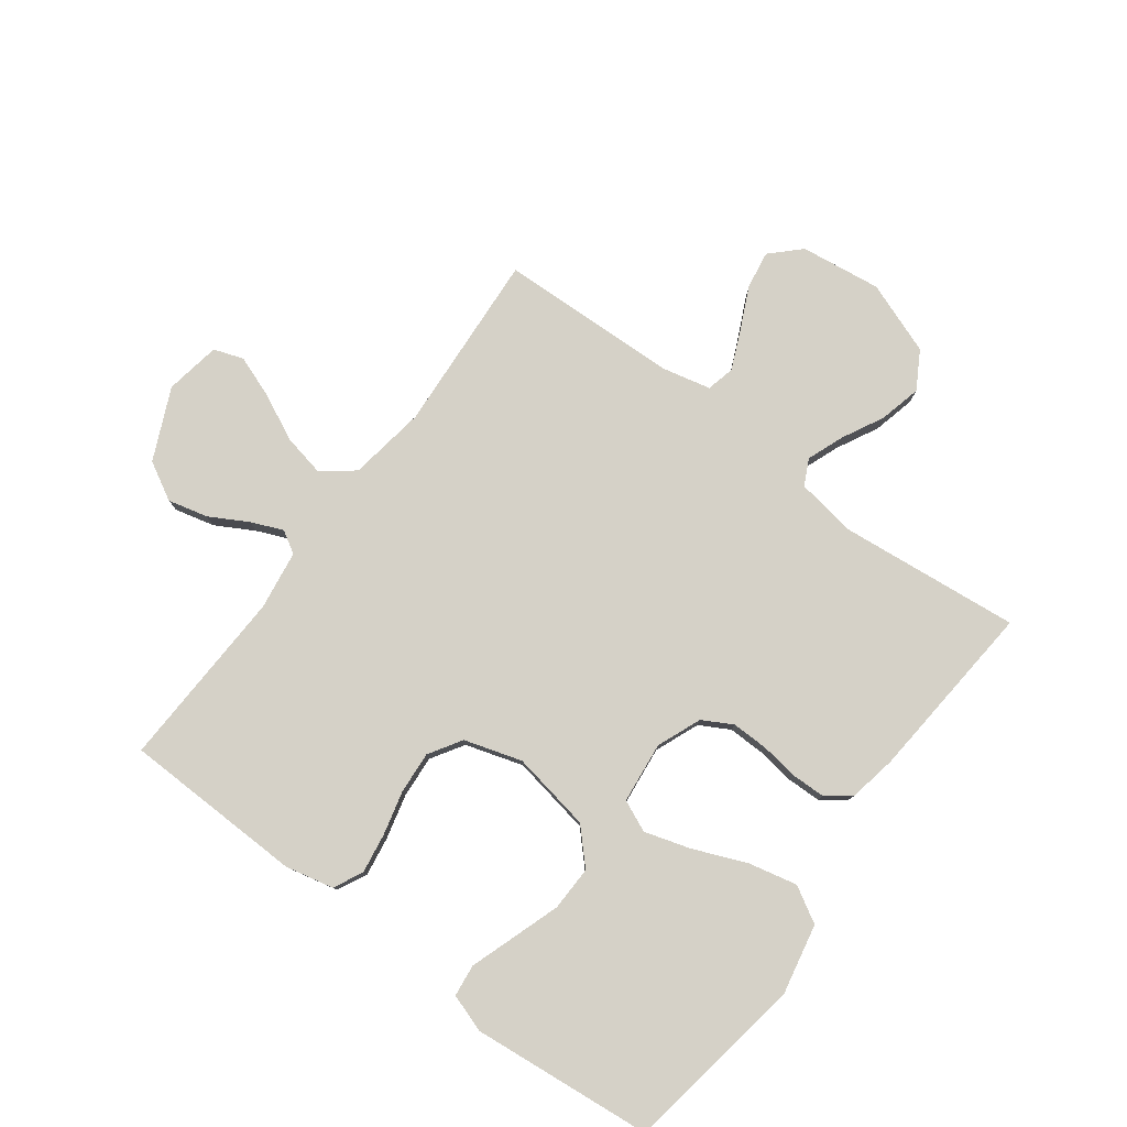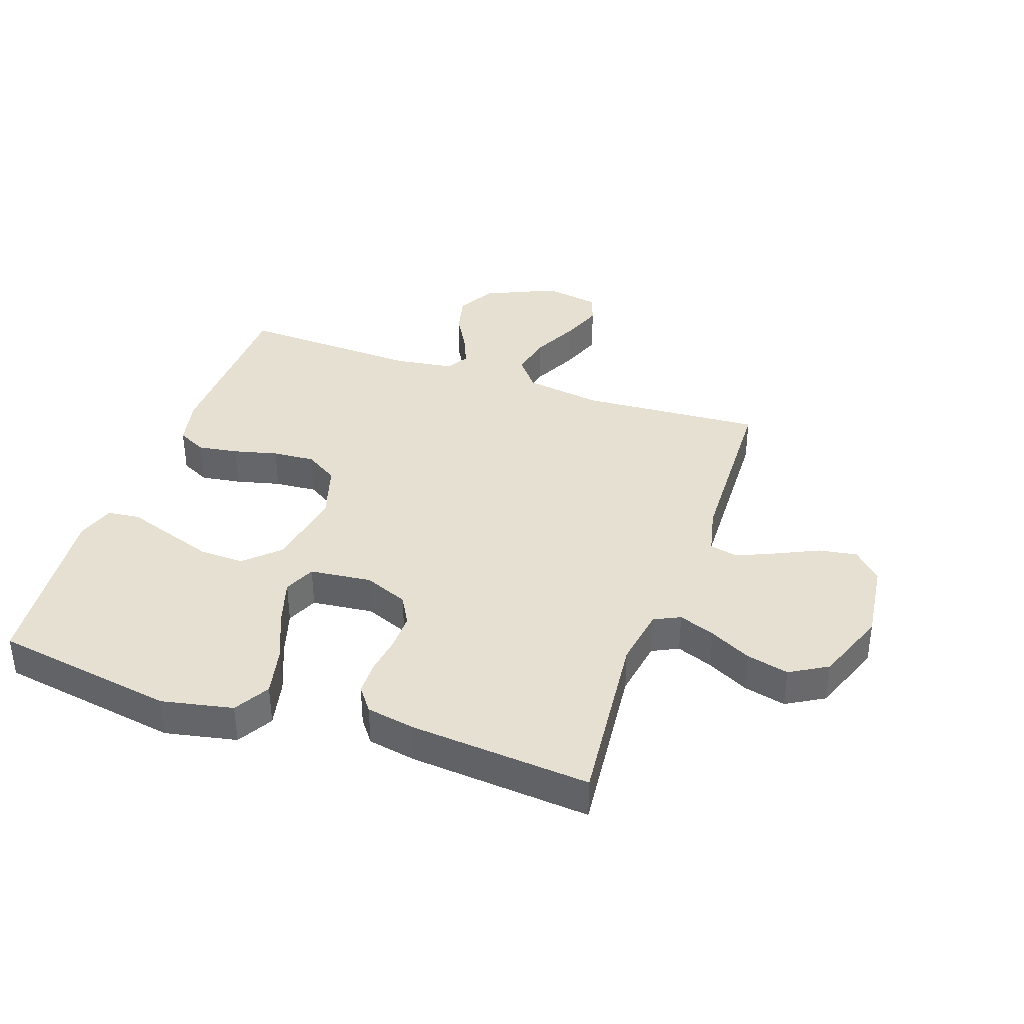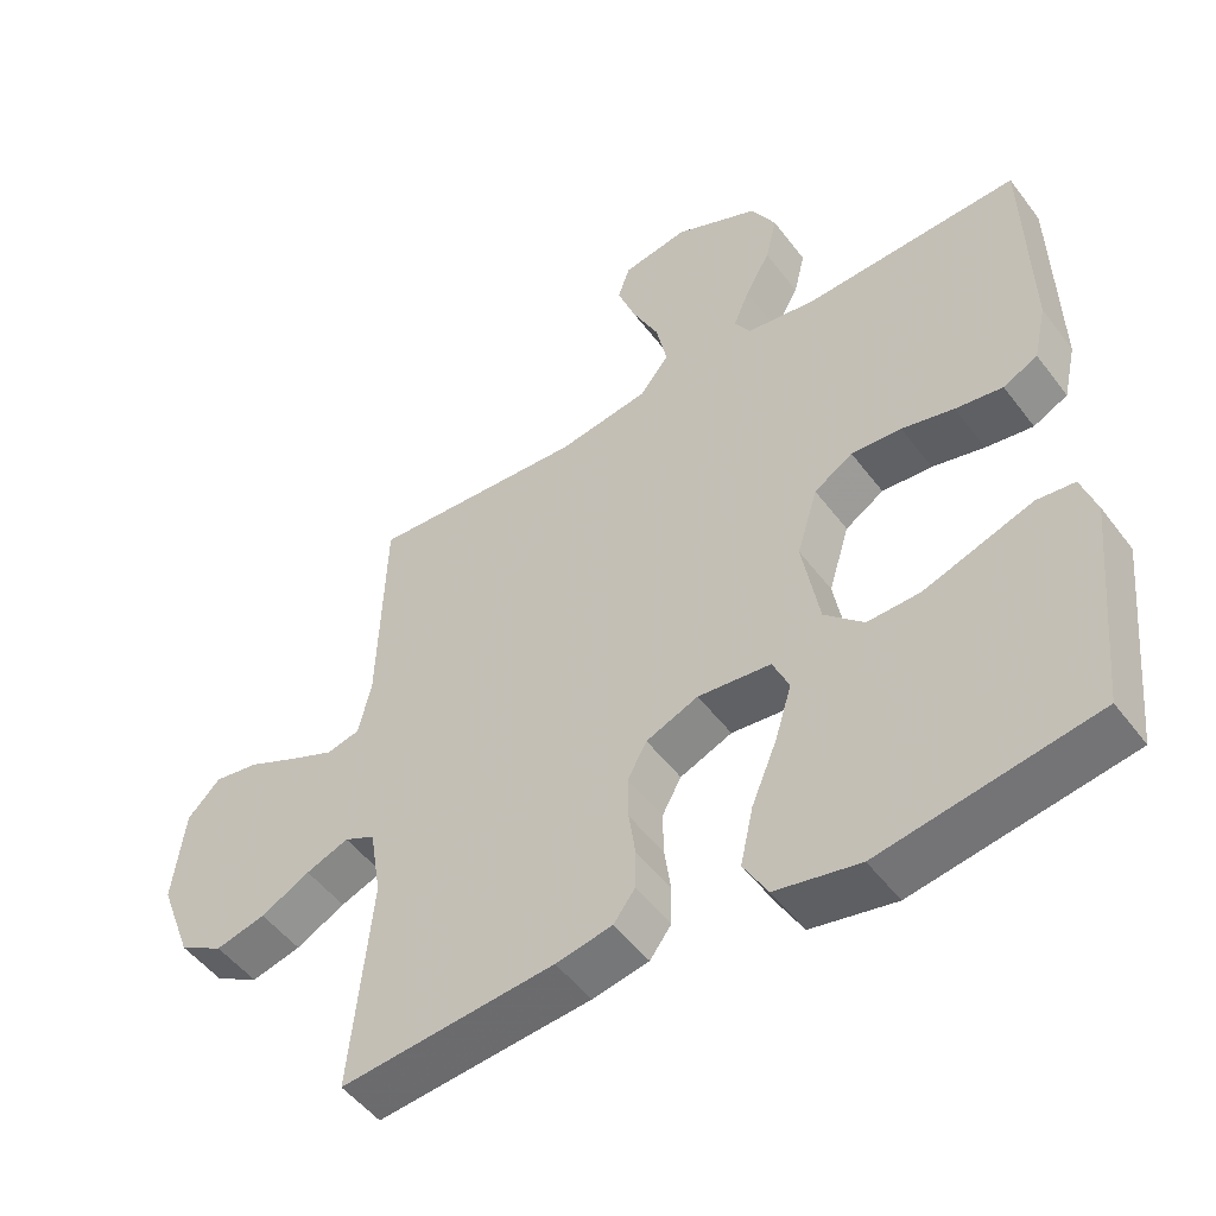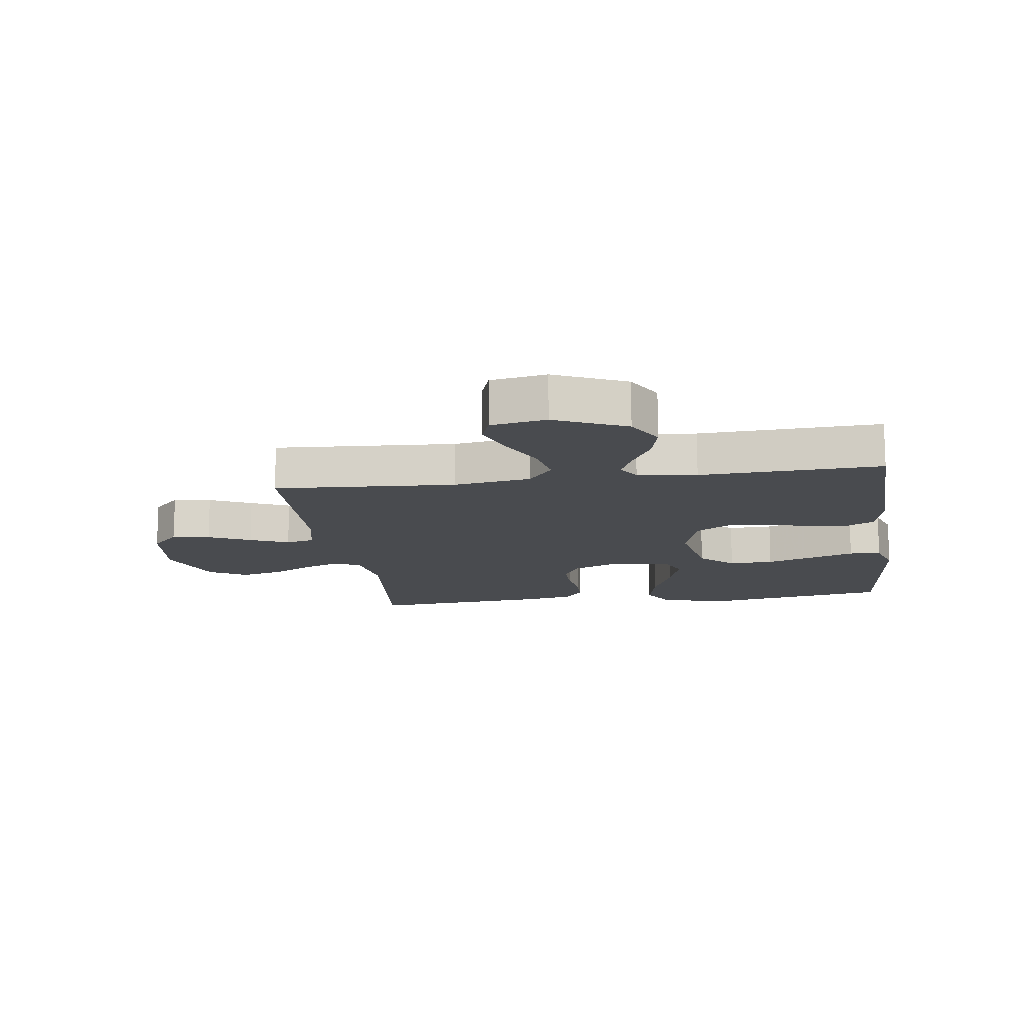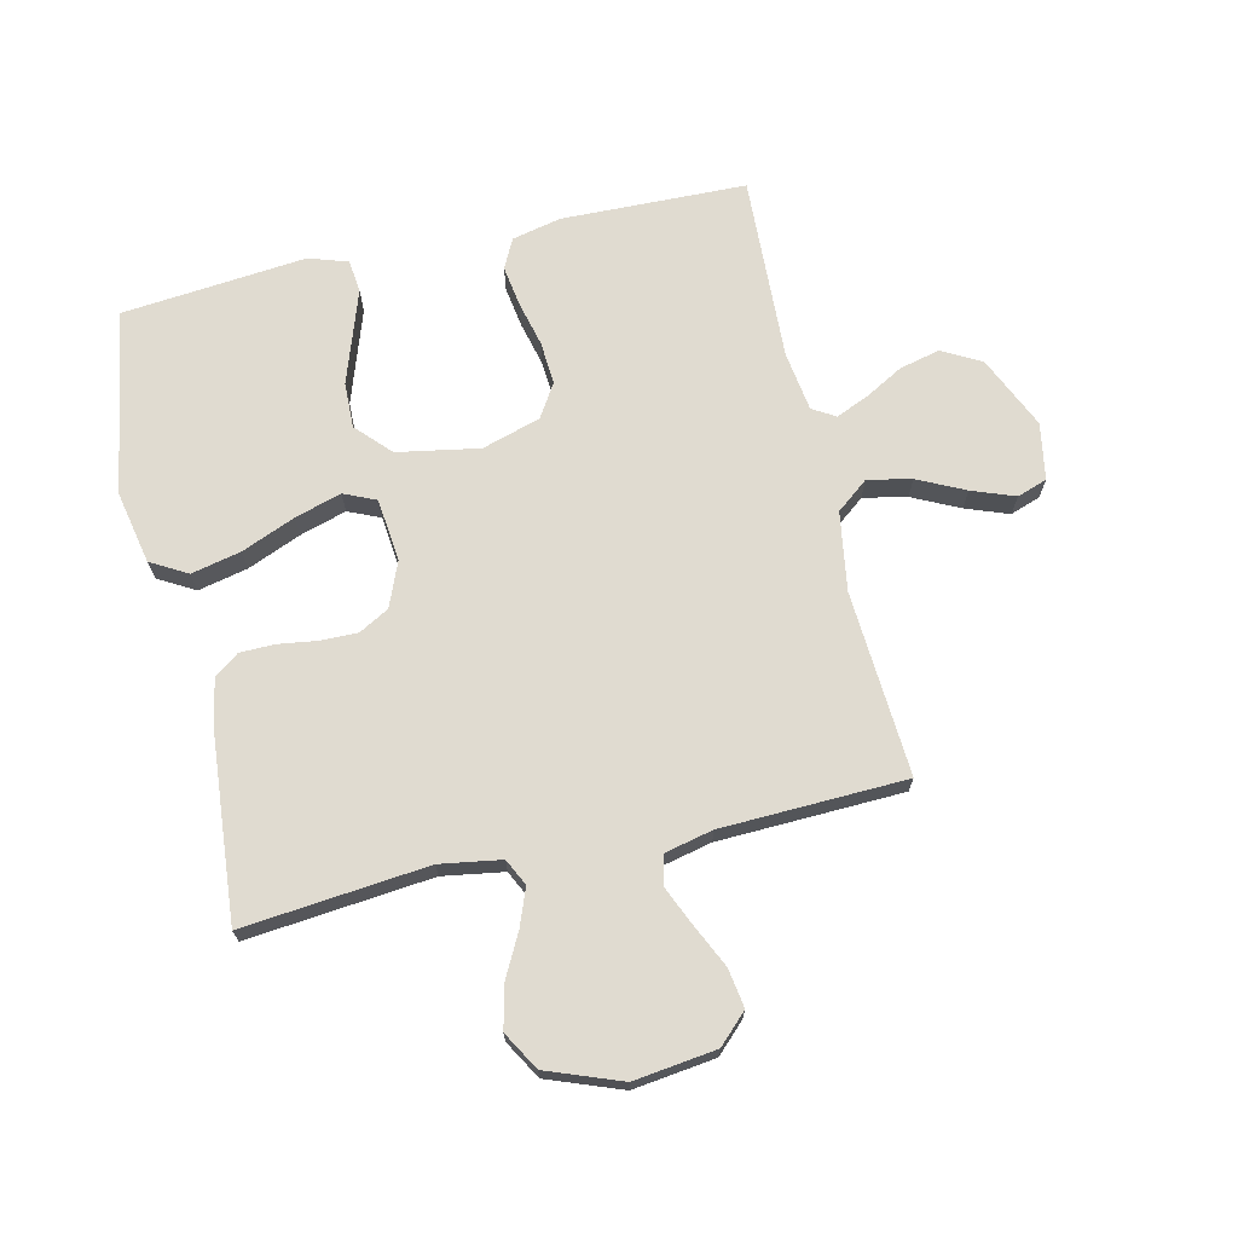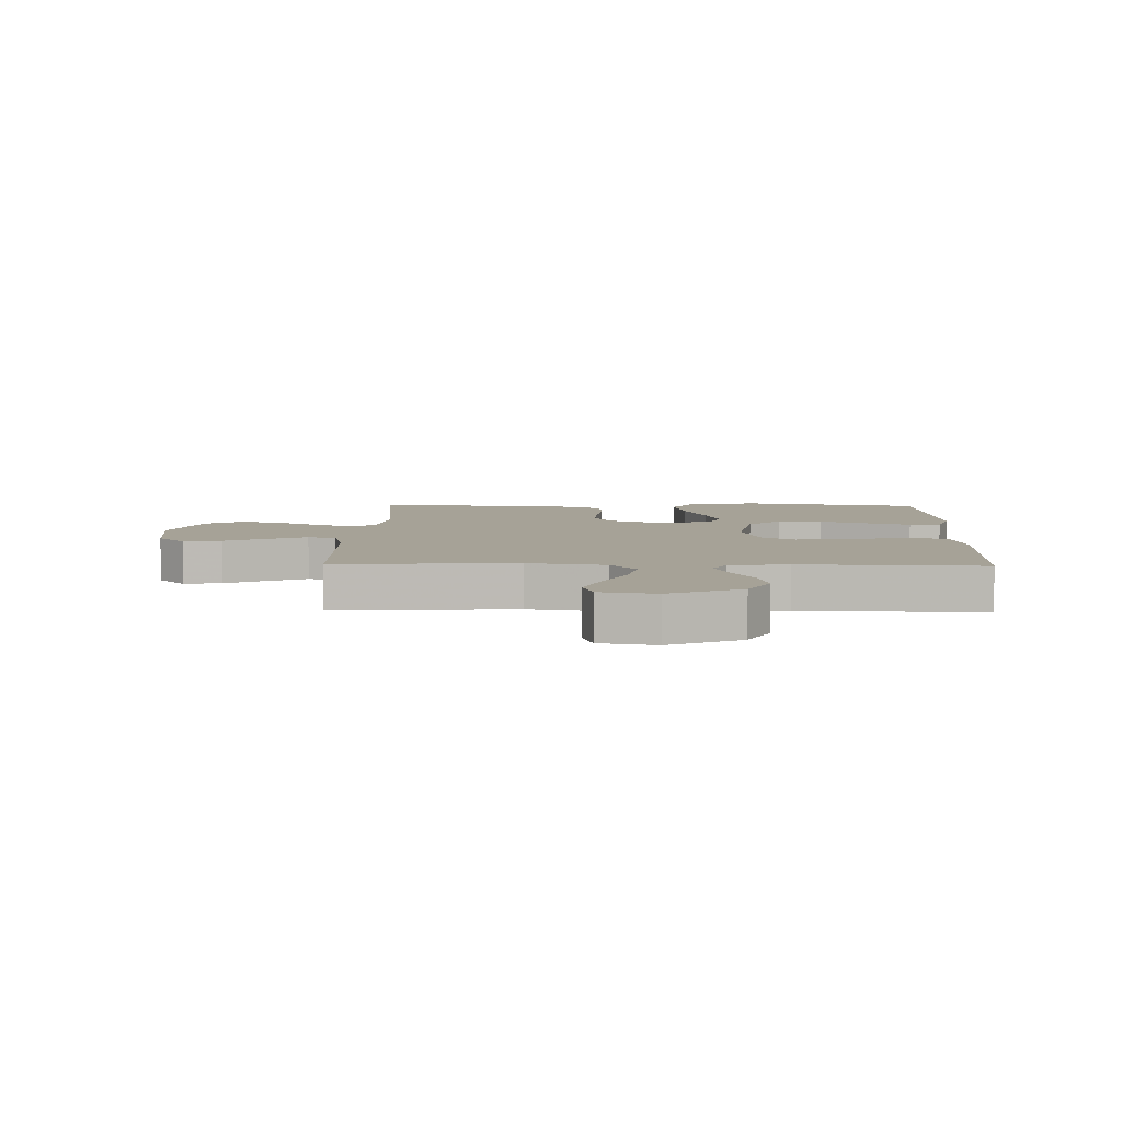
<metadata>
{"format":"obj","ext":"obj","renderer":"f3d","projection":"perspective","resolution":1024,"background":"white","views":[{"elev":79.1,"azim":126.6,"up":"+Y"},{"elev":37.6,"azim":-160.9,"up":"+Y"},{"elev":-50.3,"azim":35.6,"up":"+Z"},{"elev":-13.9,"azim":8.1,"up":"+Y"},{"elev":69.9,"azim":-103.0,"up":"+Y"},{"elev":6.5,"azim":1.4,"up":"+Y"}]}
</metadata>
<code>
v 0.5 0.07 0.5
v 0.508 0.07 0.2
v 0.49 0.07 0.12
v 0.442 0.07 0.096
v 0.376 0.07 0.106
v 0.303 0.07 0.124
v 0.233 0.07 0.129
v 0.179 0.07 0.095
v 0.15 0.07 0
v 0.174 0.07 -0.133
v 0.229 0.07 -0.185
v 0.303 0.07 -0.183
v 0.382 0.07 -0.156
v 0.455 0.07 -0.131
v 0.508 0.07 -0.137
v 0.529 0.07 -0.2
v 0.5 0.07 -0.5
v 0.2 0.07 -0.55
v 0.082 0.07 -0.526
v 0.048 0.07 -0.467
v 0.066 0.07 -0.386
v 0.102 0.07 -0.299
v 0.125 0.07 -0.223
v 0.102 0.07 -0.171
v 0 0.07 -0.16
v -0.073 0.07 -0.19
v -0.1 0.07 -0.239
v -0.099 0.07 -0.3
v -0.09 0.07 -0.363
v -0.091 0.07 -0.419
v -0.121 0.07 -0.459
v -0.2 0.07 -0.474
v -0.5 0.07 -0.5
v -0.47 0.07 -0.2
v -0.486 0.07 -0.101
v -0.529 0.07 -0.08
v -0.589 0.07 -0.103
v -0.658 0.07 -0.139
v -0.728 0.07 -0.156
v -0.79 0.07 -0.12
v -0.835 0.07 0
v -0.818 0.07 0.134
v -0.772 0.07 0.181
v -0.709 0.07 0.171
v -0.639 0.07 0.138
v -0.575 0.07 0.11
v -0.528 0.07 0.121
v -0.51 0.07 0.2
v -0.5 0.07 0.5
v -0.2 0.07 0.481
v -0.072 0.07 0.501
v -0.031 0.07 0.553
v -0.046 0.07 0.624
v -0.083 0.07 0.7
v -0.109 0.07 0.77
v -0.092 0.07 0.819
v 0 0.07 0.835
v 0.118 0.07 0.782
v 0.153 0.07 0.719
v 0.137 0.07 0.653
v 0.102 0.07 0.59
v 0.08 0.07 0.538
v 0.102 0.07 0.501
v 0.2 0.07 0.487
v 0.5 0 0.5
v 0.508 0 0.2
v 0.49 0 0.12
v 0.442 0 0.096
v 0.376 0 0.106
v 0.303 0 0.124
v 0.233 0 0.129
v 0.179 0 0.095
v 0.15 0 0
v 0.174 0 -0.133
v 0.229 0 -0.185
v 0.303 0 -0.183
v 0.382 0 -0.156
v 0.455 0 -0.131
v 0.508 0 -0.137
v 0.529 0 -0.2
v 0.5 0 -0.5
v 0.2 0 -0.55
v 0.082 0 -0.526
v 0.048 0 -0.467
v 0.066 0 -0.386
v 0.102 0 -0.299
v 0.125 0 -0.223
v 0.102 0 -0.171
v 0 0 -0.16
v -0.073 0 -0.19
v -0.1 0 -0.239
v -0.099 0 -0.3
v -0.09 0 -0.363
v -0.091 0 -0.419
v -0.121 0 -0.459
v -0.2 0 -0.474
v -0.5 0 -0.5
v -0.47 0 -0.2
v -0.486 0 -0.101
v -0.529 0 -0.08
v -0.589 0 -0.103
v -0.658 0 -0.139
v -0.728 0 -0.156
v -0.79 0 -0.12
v -0.835 0 0
v -0.818 0 0.134
v -0.772 0 0.181
v -0.709 0 0.171
v -0.639 0 0.138
v -0.575 0 0.11
v -0.528 0 0.121
v -0.51 0 0.2
v -0.5 0 0.5
v -0.2 0 0.481
v -0.072 0 0.501
v -0.031 0 0.553
v -0.046 0 0.624
v -0.083 0 0.7
v -0.109 0 0.77
v -0.092 0 0.819
v 0 0 0.835
v 0.118 0 0.782
v 0.153 0 0.719
v 0.137 0 0.653
v 0.102 0 0.59
v 0.08 0 0.538
v 0.102 0 0.501
v 0.2 0 0.487
f 58 59 60 61
f 58 61 62
f 57 58 62
f 56 57 62
f 53 54 55 56
f 53 56 62 63
f 48 49 50
f 47 48 50 51
f 42 43 44 45
f 42 45 46
f 41 42 46
f 40 41 46 47
f 37 38 39 40
f 36 37 40 47
f 31 32 33 34
f 31 34 35
f 28 29 30 31
f 27 28 31 35
f 26 27 35 36
f 19 20 21 22
f 19 22 23
f 18 19 23
f 17 18 23
f 13 14 15 16
f 12 13 16 17
f 11 12 17 23
f 3 4 5 6
f 3 6 7
f 64 1 2 3
f 63 64 3 7
f 52 53 63 7
f 26 36 47 51
f 25 26 51 52
f 24 25 52
f 10 11 23 24
f 9 10 24 52
f 8 9 52
f 7 8 52
f 125 124 123 122
f 126 125 122
f 126 122 121
f 126 121 120
f 120 119 118 117
f 127 126 120 117
f 114 113 112
f 115 114 112 111
f 109 108 107 106
f 110 109 106
f 110 106 105
f 111 110 105 104
f 104 103 102 101
f 111 104 101 100
f 98 97 96 95
f 99 98 95
f 95 94 93 92
f 99 95 92 91
f 100 99 91 90
f 86 85 84 83
f 87 86 83
f 87 83 82
f 87 82 81
f 80 79 78 77
f 81 80 77 76
f 87 81 76 75
f 70 69 68 67
f 71 70 67
f 67 66 65 128
f 71 67 128 127
f 71 127 117 116
f 115 111 100 90
f 116 115 90 89
f 116 89 88
f 88 87 75 74
f 116 88 74 73
f 116 73 72
f 116 72 71
f 1 65 66 2
f 2 66 67 3
f 3 67 68 4
f 4 68 69 5
f 5 69 70 6
f 6 70 71 7
f 7 71 72 8
f 8 72 73 9
f 9 73 74 10
f 10 74 75 11
f 11 75 76 12
f 12 76 77 13
f 13 77 78 14
f 14 78 79 15
f 15 79 80 16
f 16 80 81 17
f 17 81 82 18
f 18 82 83 19
f 19 83 84 20
f 20 84 85 21
f 21 85 86 22
f 22 86 87 23
f 23 87 88 24
f 24 88 89 25
f 25 89 90 26
f 26 90 91 27
f 27 91 92 28
f 28 92 93 29
f 29 93 94 30
f 30 94 95 31
f 31 95 96 32
f 32 96 97 33
f 33 97 98 34
f 34 98 99 35
f 35 99 100 36
f 36 100 101 37
f 37 101 102 38
f 38 102 103 39
f 39 103 104 40
f 40 104 105 41
f 41 105 106 42
f 42 106 107 43
f 43 107 108 44
f 44 108 109 45
f 45 109 110 46
f 46 110 111 47
f 47 111 112 48
f 48 112 113 49
f 49 113 114 50
f 50 114 115 51
f 51 115 116 52
f 52 116 117 53
f 53 117 118 54
f 54 118 119 55
f 55 119 120 56
f 56 120 121 57
f 57 121 122 58
f 58 122 123 59
f 59 123 124 60
f 60 124 125 61
f 61 125 126 62
f 62 126 127 63
f 63 127 128 64
f 64 128 65 1

</code>
